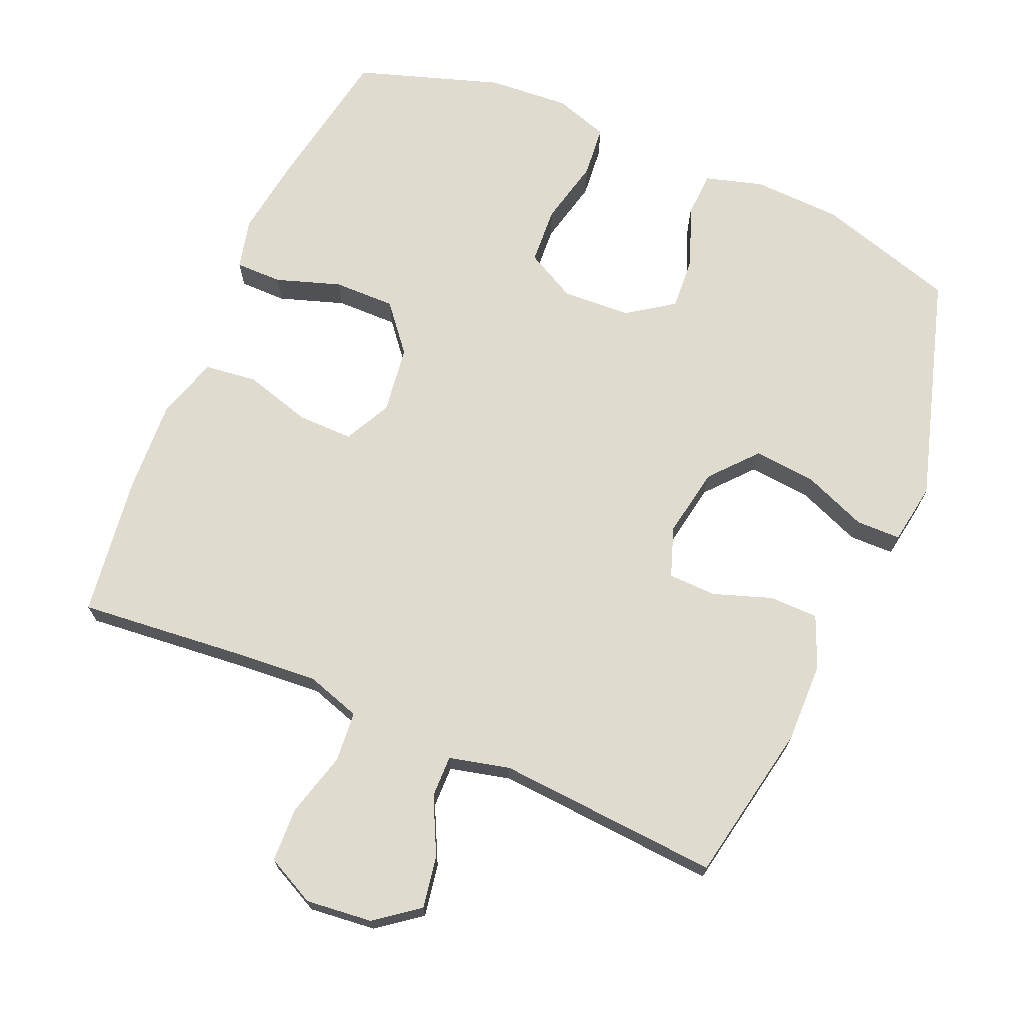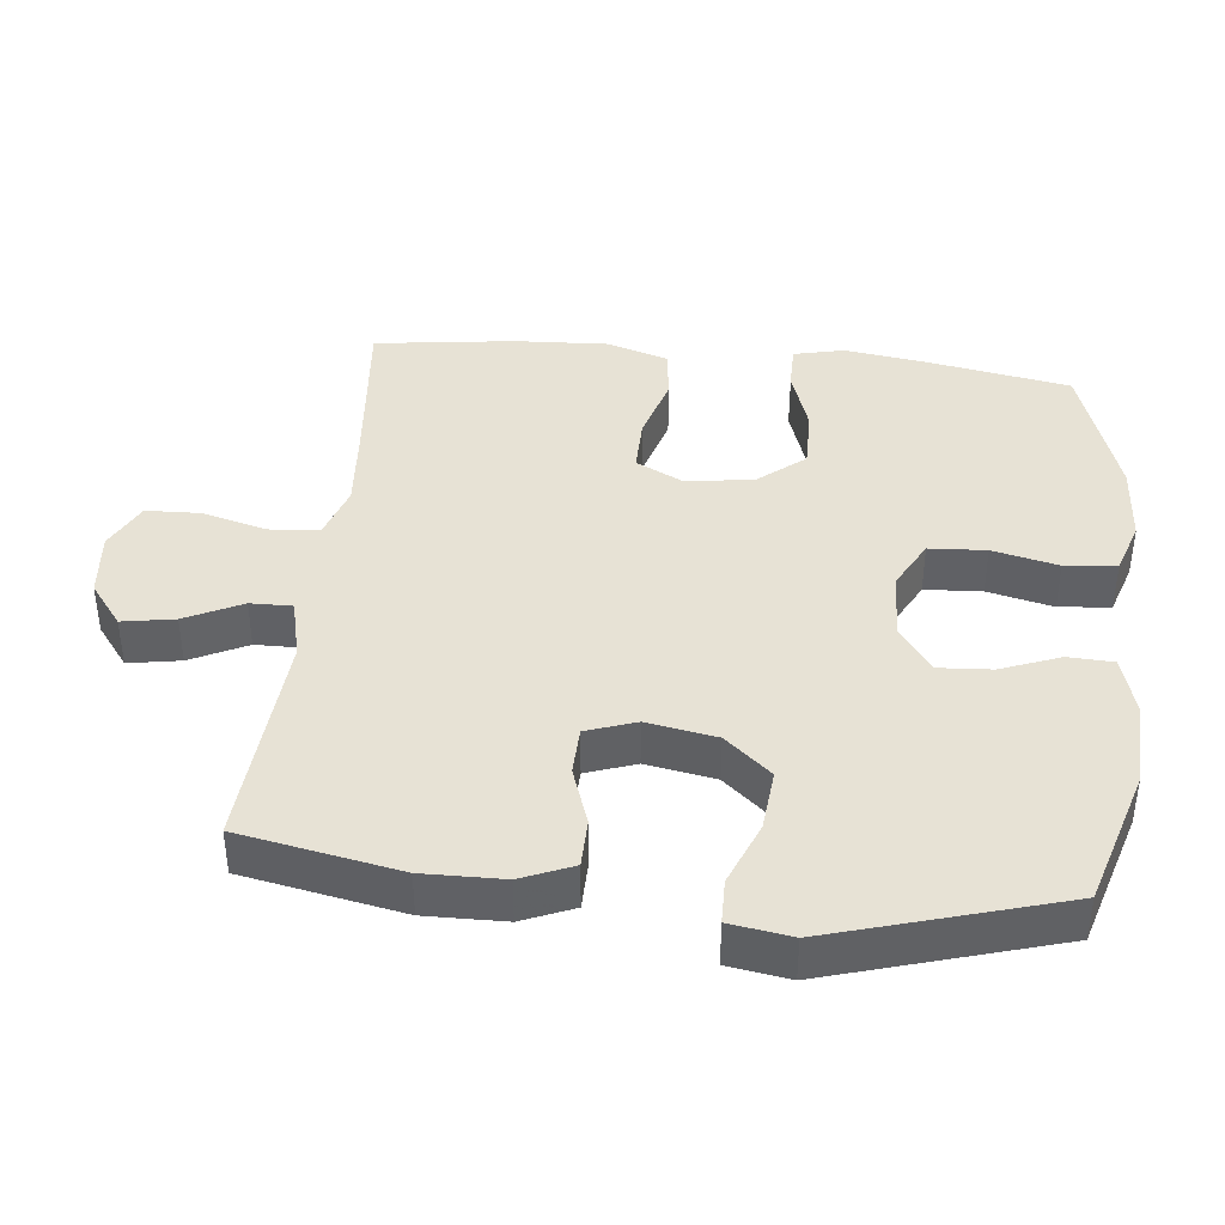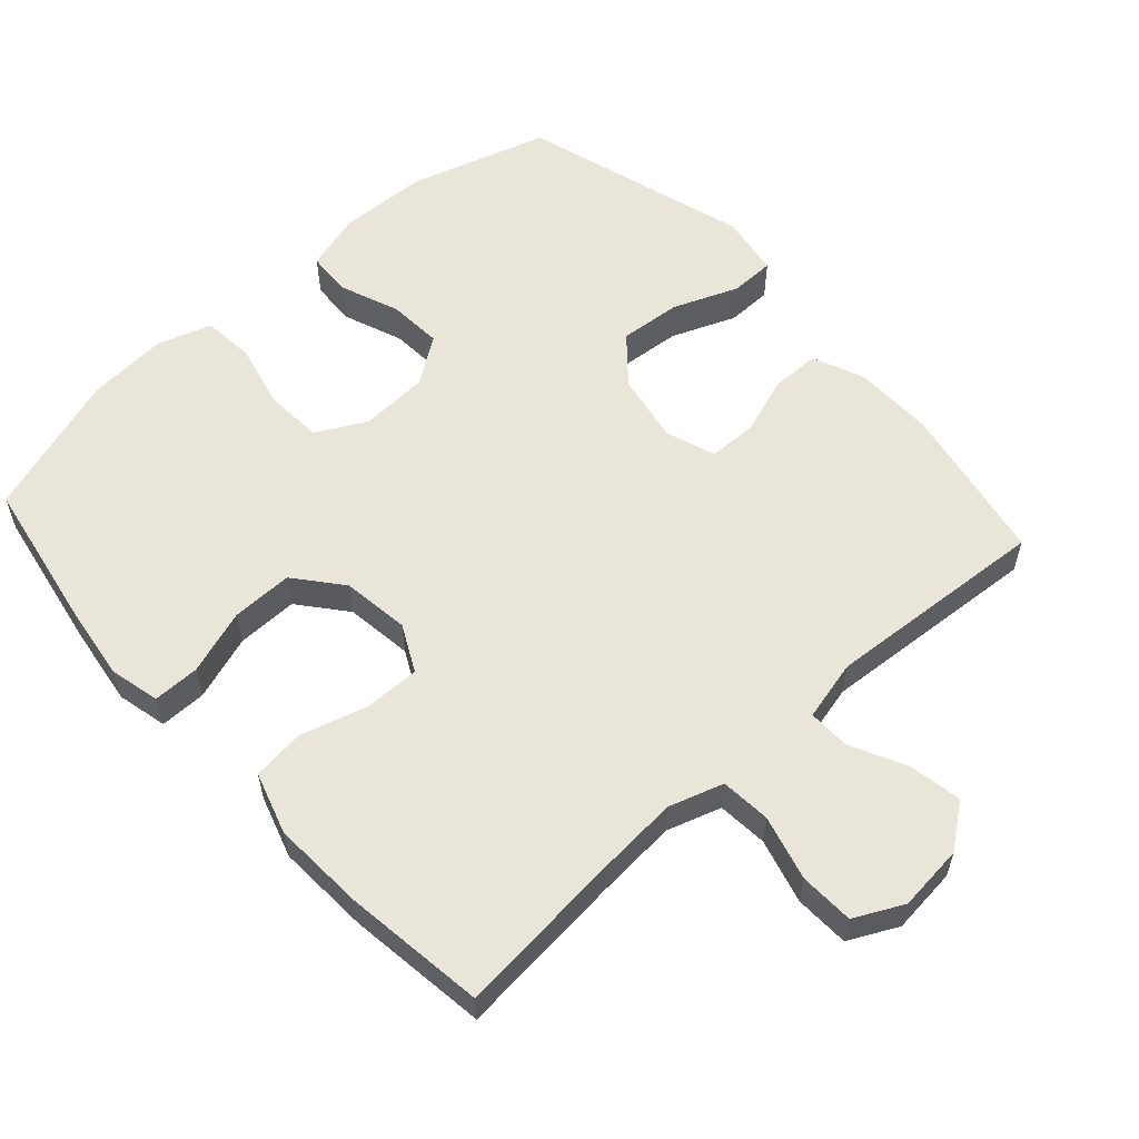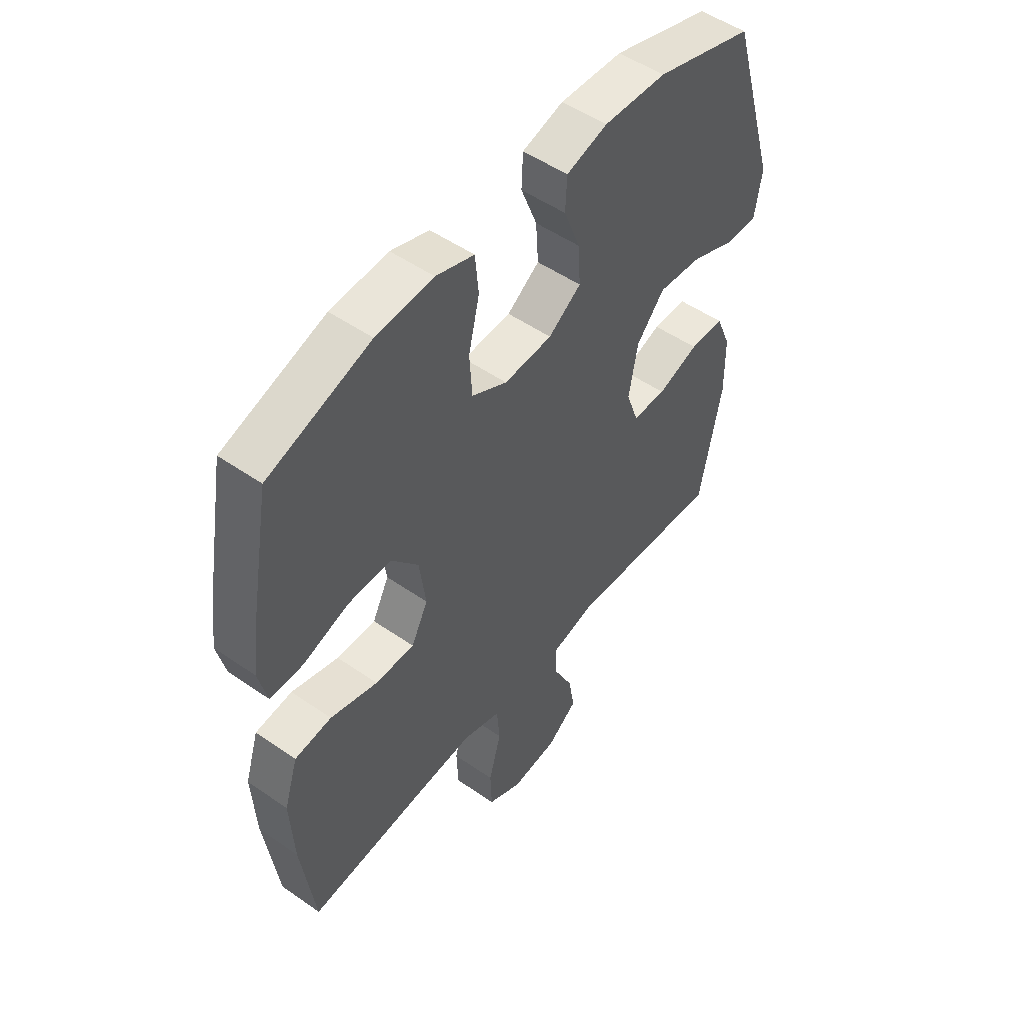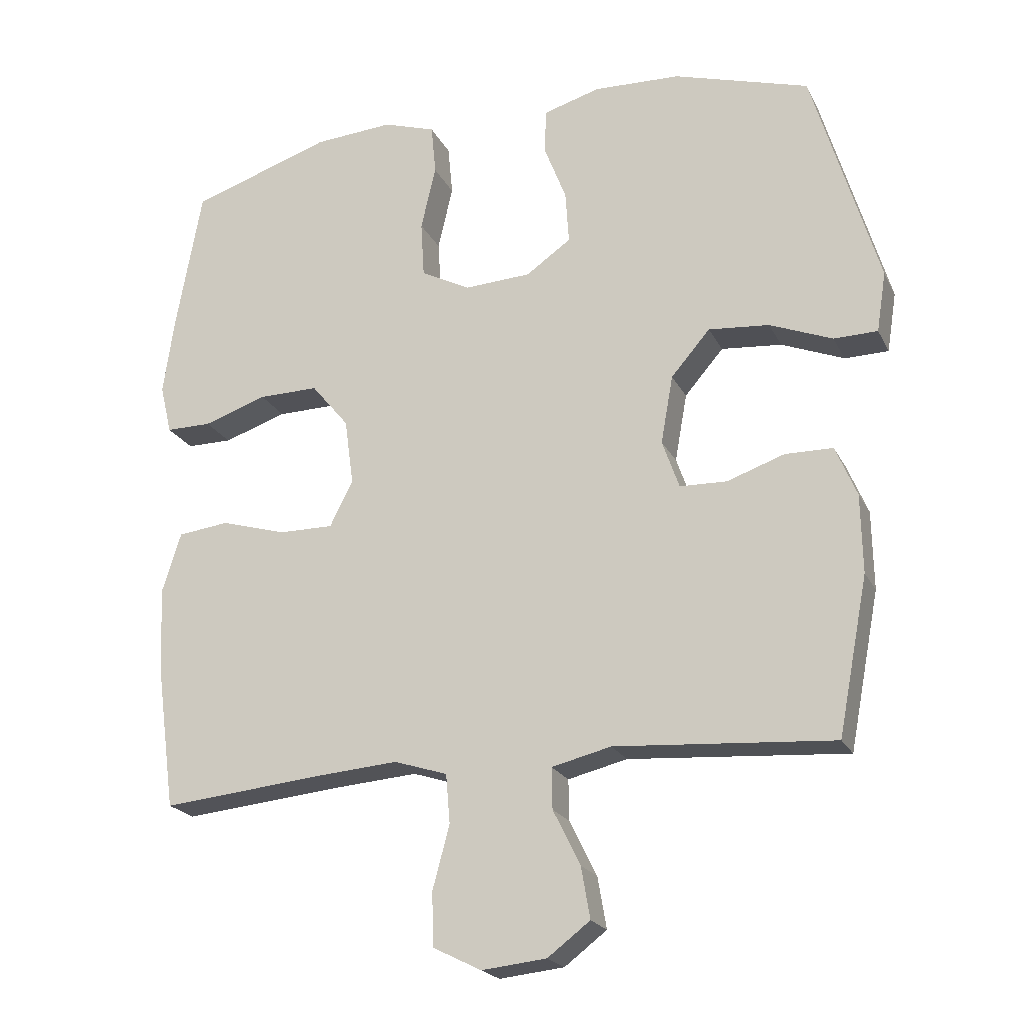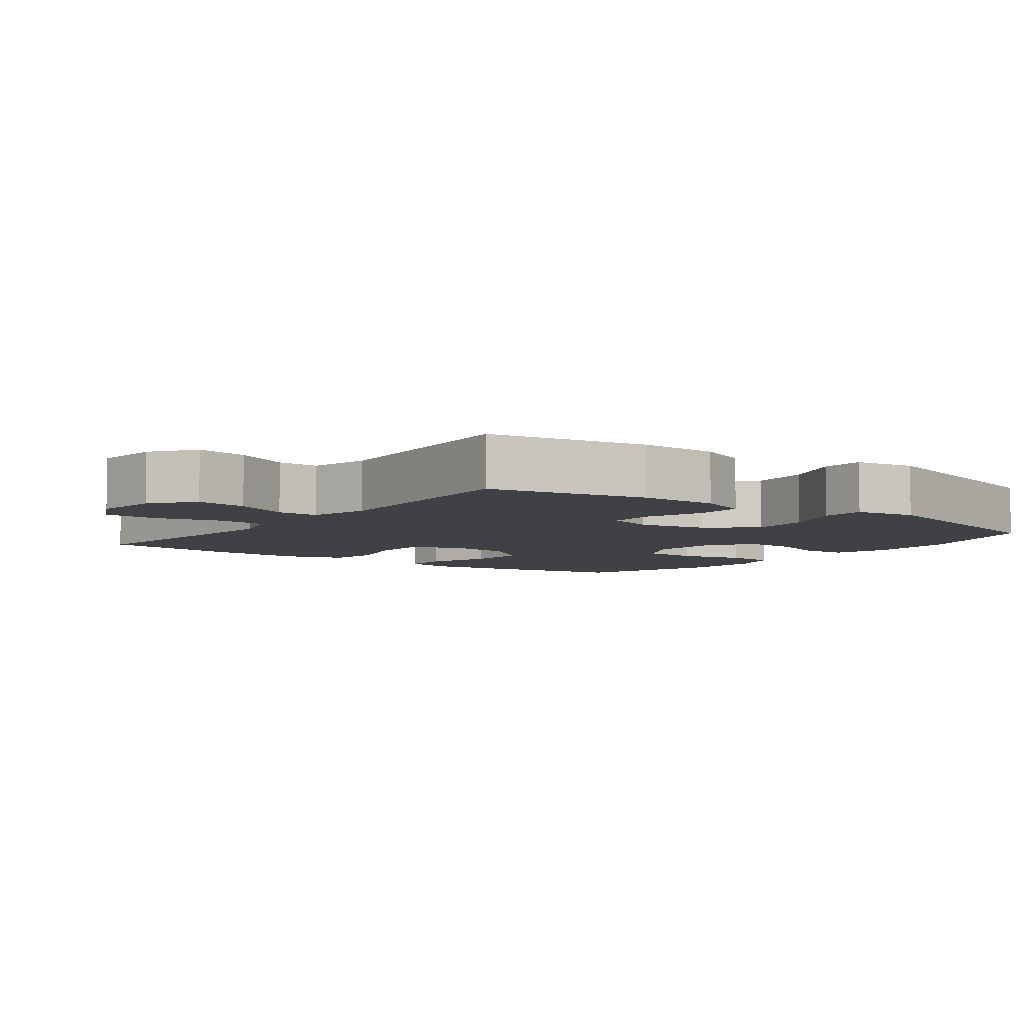
<metadata>
{"format":"obj","ext":"obj","renderer":"f3d","projection":"perspective","resolution":1024,"background":"white","views":[{"elev":70.4,"azim":-156.8,"up":"+Y"},{"elev":40.2,"azim":-83.9,"up":"+Y"},{"elev":57.9,"azim":137.9,"up":"+Y"},{"elev":51.3,"azim":127.1,"up":"+Z"},{"elev":-21.3,"azim":-159.4,"up":"+Z"},{"elev":-5.9,"azim":-127.0,"up":"+Y"}]}
</metadata>
<code>
v -0.5 0.07 -0.5
v -0.544 0.07 -0.271
v -0.542 0.07 -0.156
v -0.511 0.07 -0.082
v -0.441 0.07 -0.081
v -0.357 0.07 -0.11
v -0.288 0.07 -0.108
v -0.263 0.07 -0.037
v -0.281 0.07 0.063
v -0.338 0.07 0.129
v -0.427 0.07 0.121
v -0.519 0.07 0.084
v -0.583 0.07 0.085
v -0.597 0.07 0.173
v -0.5 0.07 0.5
v -0.301 0.07 0.56
v -0.174 0.07 0.565
v -0.091 0.07 0.541
v -0.088 0.07 0.476
v -0.121 0.07 0.391
v -0.126 0.07 0.314
v -0.06 0.07 0.268
v 0.038 0.07 0.263
v 0.11 0.07 0.301
v 0.115 0.07 0.383
v 0.093 0.07 0.477
v 0.1 0.07 0.551
v 0.177 0.07 0.576
v 0.293 0.07 0.568
v 0.5 0.07 0.5
v 0.538 0.07 0.289
v 0.554 0.07 0.176
v 0.537 0.07 0.104
v 0.47 0.07 0.104
v 0.377 0.07 0.135
v 0.289 0.07 0.136
v 0.234 0.07 0.069
v 0.221 0.07 -0.028
v 0.255 0.07 -0.095
v 0.335 0.07 -0.094
v 0.431 0.07 -0.066
v 0.506 0.07 -0.075
v 0.534 0.07 -0.164
v 0.527 0.07 -0.298
v 0.5 0.07 -0.5
v 0.26 0.07 -0.477
v 0.142 0.07 -0.468
v 0.064 0.07 -0.493
v 0.058 0.07 -0.565
v 0.083 0.07 -0.658
v 0.08 0.07 -0.736
v 0.01 0.07 -0.771
v -0.085 0.07 -0.761
v -0.147 0.07 -0.714
v -0.134 0.07 -0.639
v -0.094 0.07 -0.558
v -0.093 0.07 -0.498
v -0.18 0.07 -0.477
v -0.5 0 -0.5
v -0.544 0 -0.271
v -0.542 0 -0.156
v -0.511 0 -0.082
v -0.441 0 -0.081
v -0.357 0 -0.11
v -0.288 0 -0.108
v -0.263 0 -0.037
v -0.281 0 0.063
v -0.338 0 0.129
v -0.427 0 0.121
v -0.519 0 0.084
v -0.583 0 0.085
v -0.597 0 0.173
v -0.5 0 0.5
v -0.301 0 0.56
v -0.174 0 0.565
v -0.091 0 0.541
v -0.088 0 0.476
v -0.121 0 0.391
v -0.126 0 0.314
v -0.06 0 0.268
v 0.038 0 0.263
v 0.11 0 0.301
v 0.115 0 0.383
v 0.093 0 0.477
v 0.1 0 0.551
v 0.177 0 0.576
v 0.293 0 0.568
v 0.5 0 0.5
v 0.538 0 0.289
v 0.554 0 0.176
v 0.537 0 0.104
v 0.47 0 0.104
v 0.377 0 0.135
v 0.289 0 0.136
v 0.234 0 0.069
v 0.221 0 -0.028
v 0.255 0 -0.095
v 0.335 0 -0.094
v 0.431 0 -0.066
v 0.506 0 -0.075
v 0.534 0 -0.164
v 0.527 0 -0.298
v 0.5 0 -0.5
v 0.26 0 -0.477
v 0.142 0 -0.468
v 0.064 0 -0.493
v 0.058 0 -0.565
v 0.083 0 -0.658
v 0.08 0 -0.736
v 0.01 0 -0.771
v -0.085 0 -0.761
v -0.147 0 -0.714
v -0.134 0 -0.639
v -0.094 0 -0.558
v -0.093 0 -0.498
v -0.18 0 -0.477
f 54 55 56
f 53 54 56
f 52 53 56
f 51 52 56
f 50 51 56
f 49 50 56
f 48 49 56 57
f 47 48 57 58
f 44 45 46
f 43 44 46
f 42 43 46
f 41 42 46
f 40 41 46
f 39 40 46 47
f 38 39 47 58
f 33 34 35
f 32 33 35
f 31 32 35
f 30 31 35
f 29 30 35
f 28 29 35
f 27 28 35
f 26 27 35
f 25 26 35
f 24 25 35 36
f 23 24 36 37
f 18 19 20
f 17 18 20
f 16 17 20
f 15 16 20
f 14 15 20
f 13 14 20
f 12 13 20
f 11 12 20
f 10 11 20 21
f 9 10 21 22
f 4 5 6
f 3 4 6
f 2 3 6
f 1 2 6
f 58 1 6
f 58 6 7
f 37 38 58
f 23 37 58
f 22 23 58
f 9 22 58
f 8 9 58
f 7 8 58
f 114 113 112
f 114 112 111
f 114 111 110
f 114 110 109
f 114 109 108
f 114 108 107
f 115 114 107 106
f 116 115 106 105
f 104 103 102
f 104 102 101
f 104 101 100
f 104 100 99
f 104 99 98
f 105 104 98 97
f 116 105 97 96
f 93 92 91
f 93 91 90
f 93 90 89
f 93 89 88
f 93 88 87
f 93 87 86
f 93 86 85
f 93 85 84
f 93 84 83
f 94 93 83 82
f 95 94 82 81
f 78 77 76
f 78 76 75
f 78 75 74
f 78 74 73
f 78 73 72
f 78 72 71
f 78 71 70
f 78 70 69
f 79 78 69 68
f 80 79 68 67
f 64 63 62
f 64 62 61
f 64 61 60
f 64 60 59
f 64 59 116
f 65 64 116
f 116 96 95
f 116 95 81
f 116 81 80
f 116 80 67
f 116 67 66
f 116 66 65
f 1 59 60 2
f 2 60 61 3
f 3 61 62 4
f 4 62 63 5
f 5 63 64 6
f 6 64 65 7
f 7 65 66 8
f 8 66 67 9
f 9 67 68 10
f 10 68 69 11
f 11 69 70 12
f 12 70 71 13
f 13 71 72 14
f 14 72 73 15
f 15 73 74 16
f 16 74 75 17
f 17 75 76 18
f 18 76 77 19
f 19 77 78 20
f 20 78 79 21
f 21 79 80 22
f 22 80 81 23
f 23 81 82 24
f 24 82 83 25
f 25 83 84 26
f 26 84 85 27
f 27 85 86 28
f 28 86 87 29
f 29 87 88 30
f 30 88 89 31
f 31 89 90 32
f 32 90 91 33
f 33 91 92 34
f 34 92 93 35
f 35 93 94 36
f 36 94 95 37
f 37 95 96 38
f 38 96 97 39
f 39 97 98 40
f 40 98 99 41
f 41 99 100 42
f 42 100 101 43
f 43 101 102 44
f 44 102 103 45
f 45 103 104 46
f 46 104 105 47
f 47 105 106 48
f 48 106 107 49
f 49 107 108 50
f 50 108 109 51
f 51 109 110 52
f 52 110 111 53
f 53 111 112 54
f 54 112 113 55
f 55 113 114 56
f 56 114 115 57
f 57 115 116 58
f 58 116 59 1

</code>
